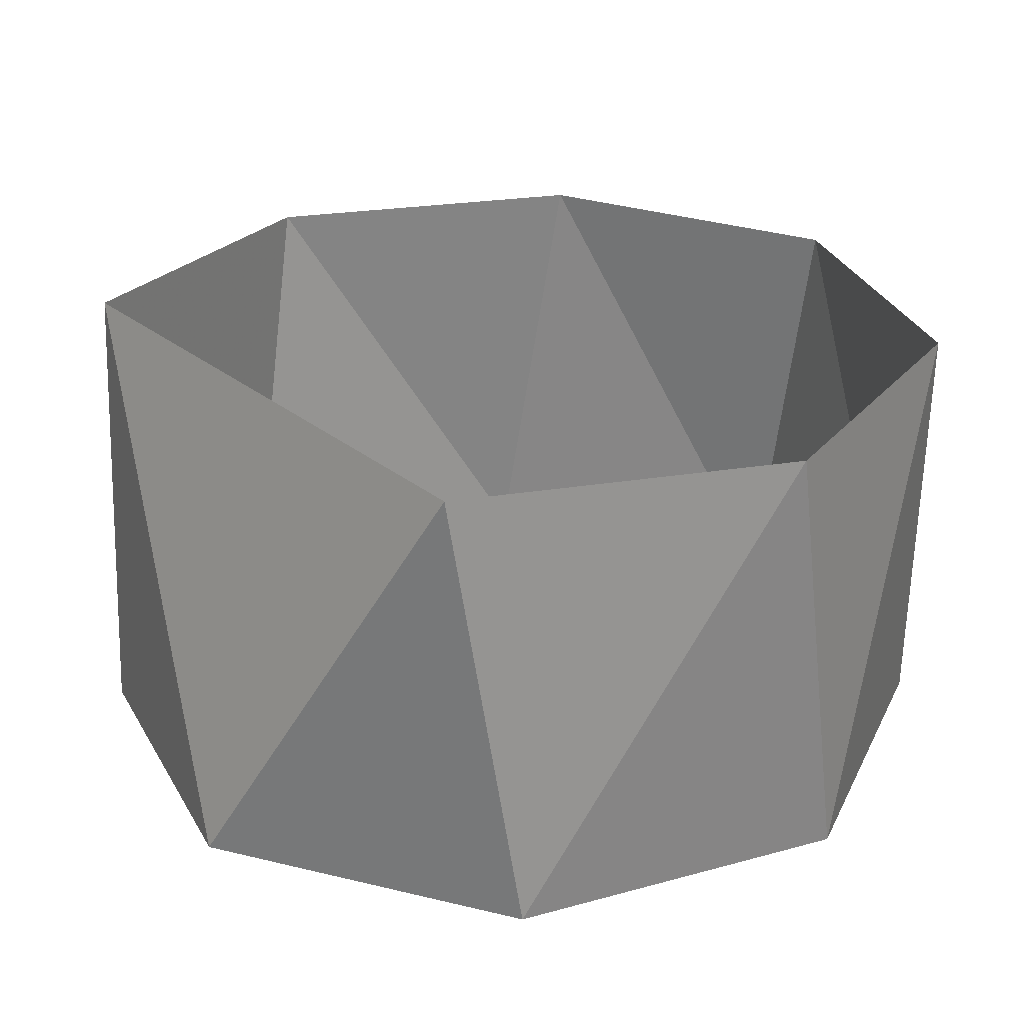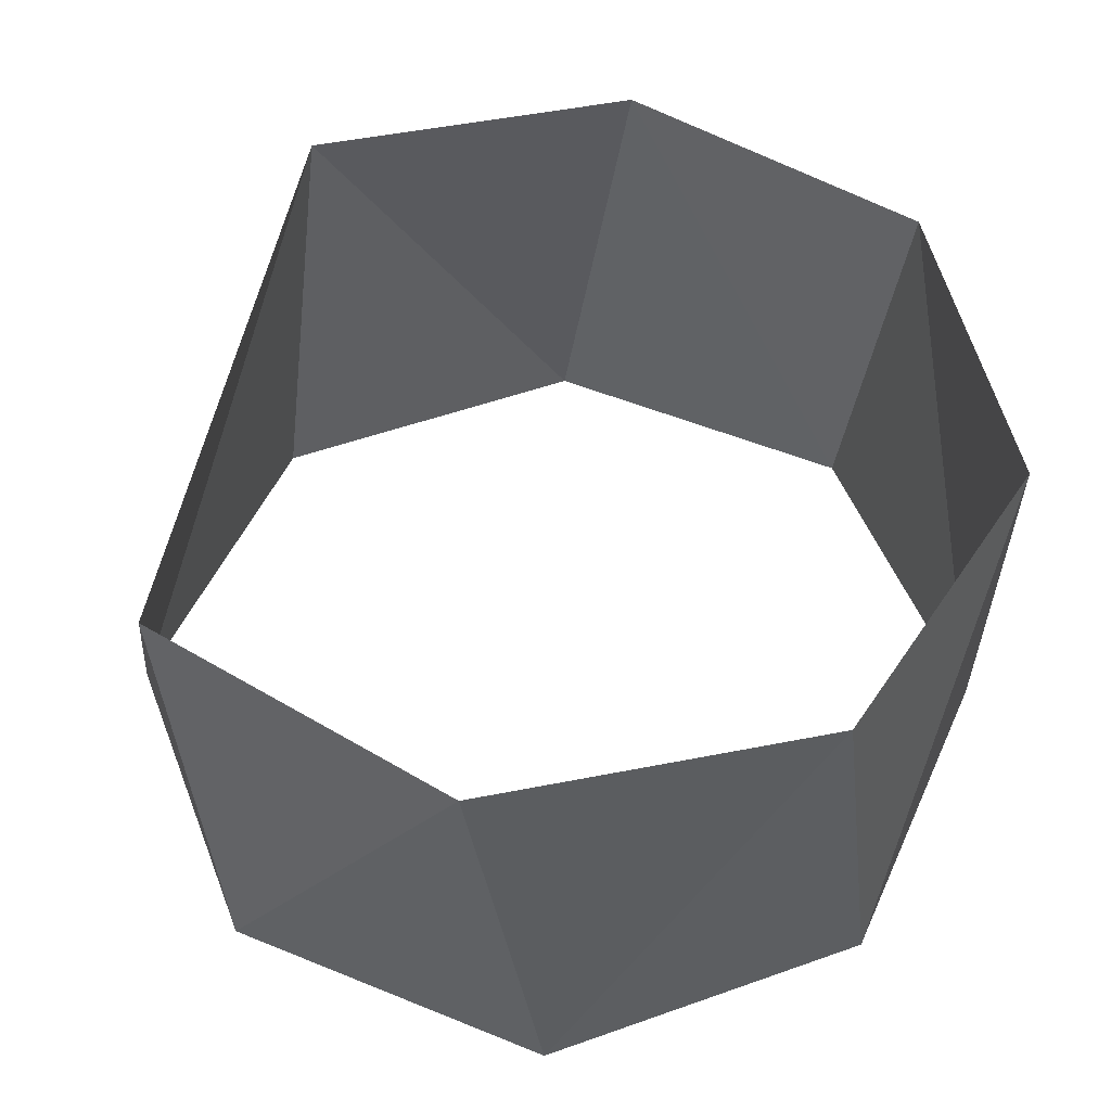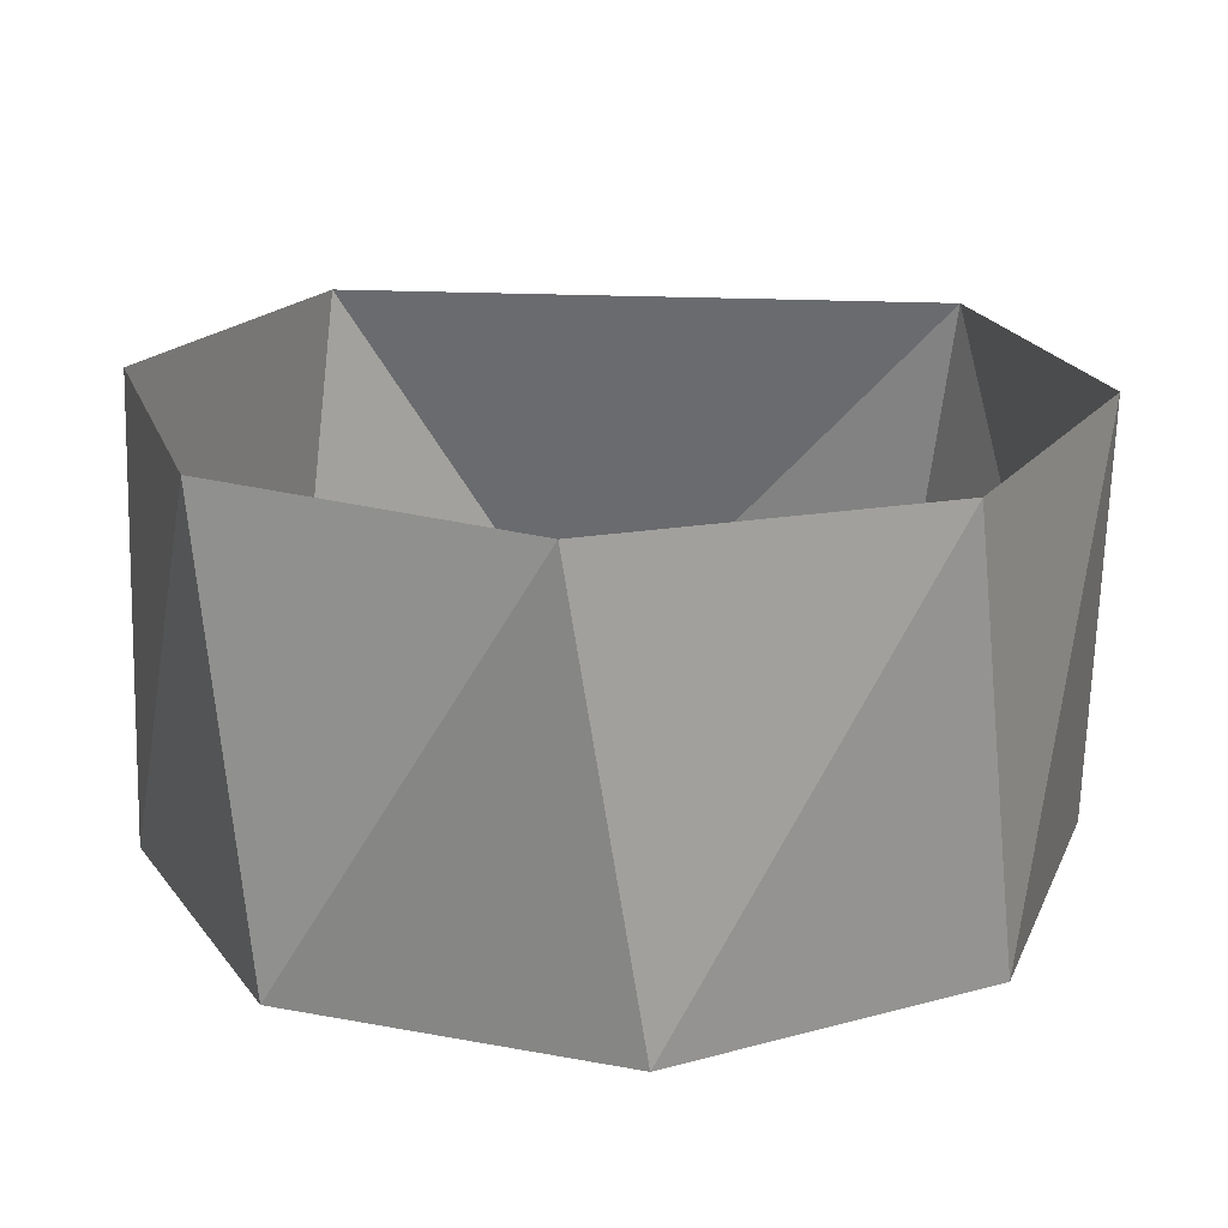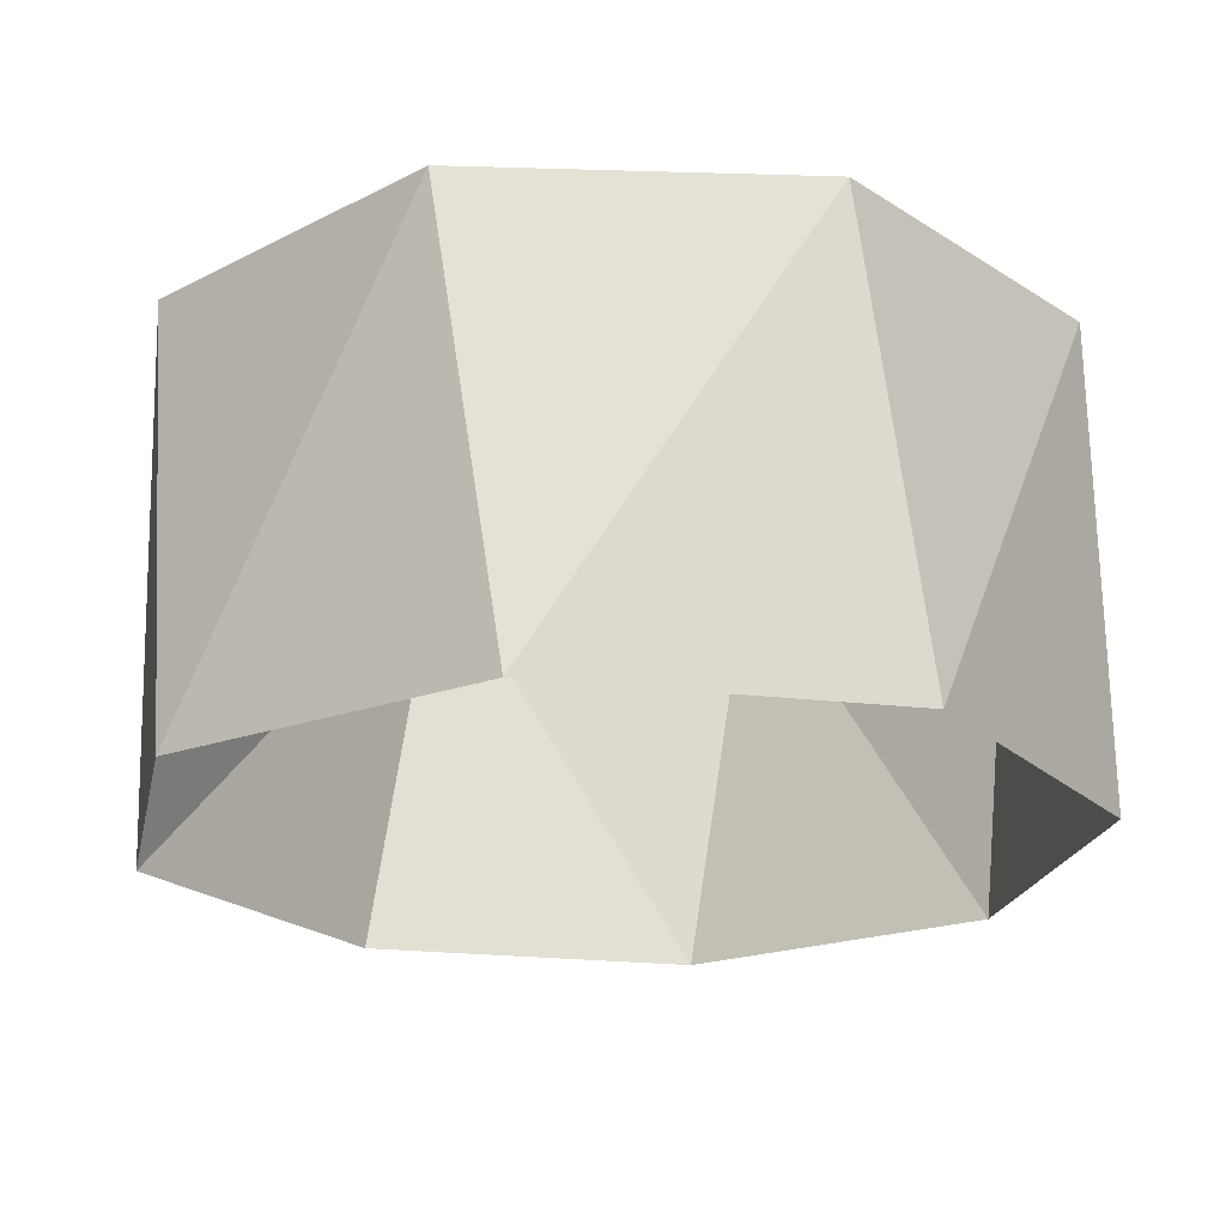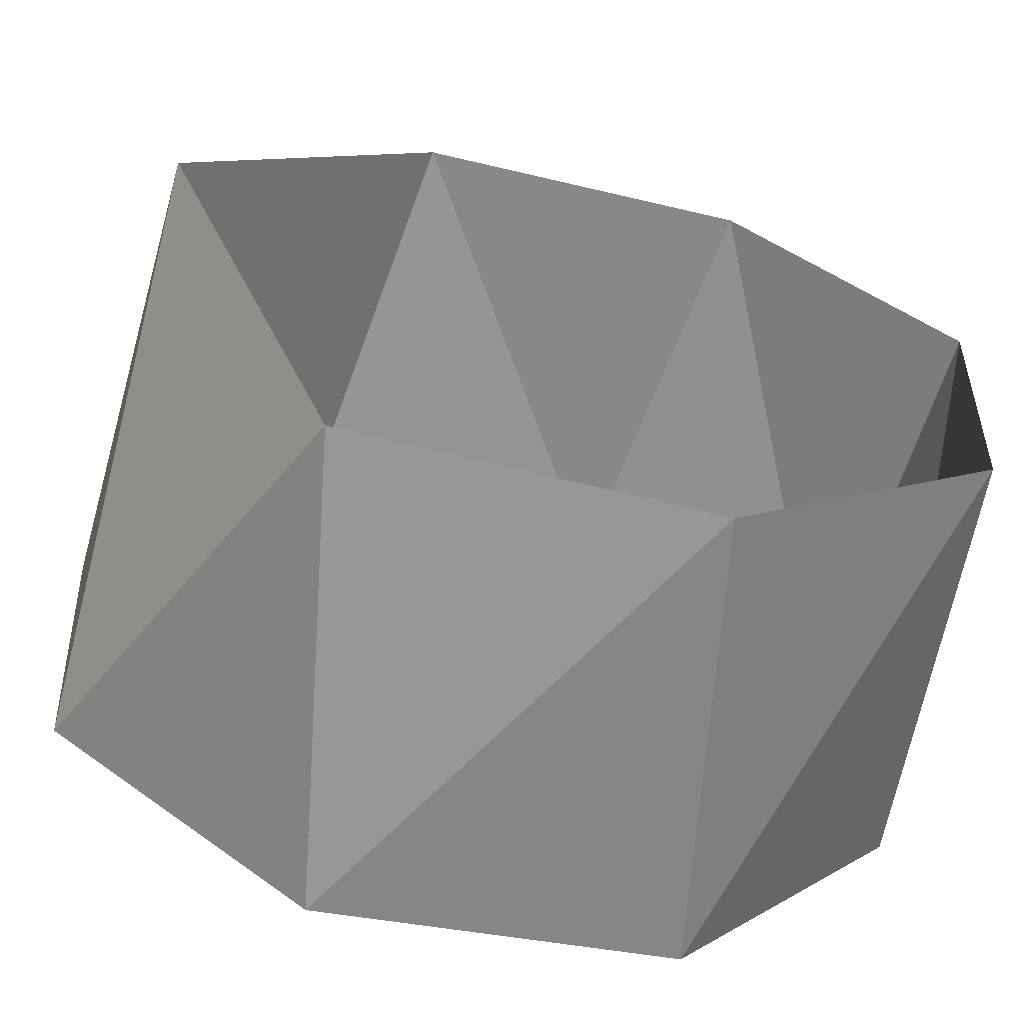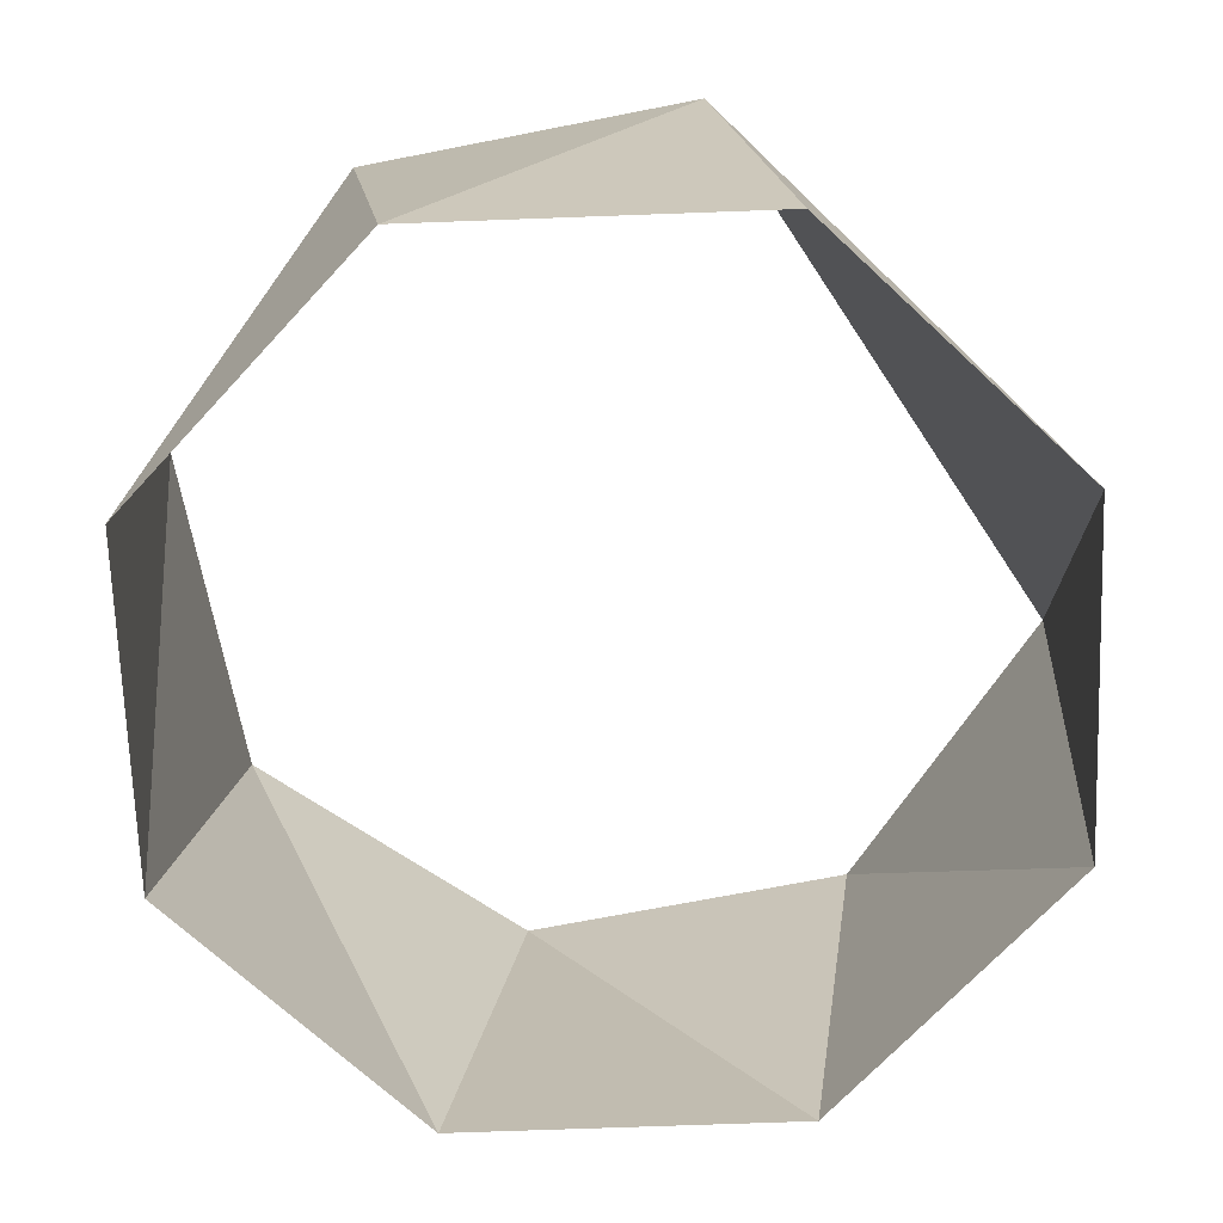
<metadata>
{"format":"obj","ext":"obj","renderer":"f3d","projection":"perspective","resolution":1024,"background":"white","views":[{"elev":25.7,"azim":-19.3,"up":"+Z"},{"elev":51.5,"azim":28.4,"up":"+Z"},{"elev":20.3,"azim":113.3,"up":"+Z"},{"elev":-21.4,"azim":37.5,"up":"+Z"},{"elev":-65.3,"azim":-12.0,"up":"+Y"},{"elev":-70.5,"azim":-128.4,"up":"+Z"}]}
</metadata>
<code>
v -0.309 -0.9511 57
v 0.454 -0.891 57
v 0.9511 -0.309 57
v 0.891 0.454 57
v 0.309 0.9511 57
v -0.454 0.891 57
v -0.9511 0.309 57
v -0.891 -0.454 57
v -0.454 -0.891 58
v 0.309 -0.9511 58
v 0.309 -0.9511 58
v 0.891 -0.454 58
v 0.9511 0.309 58
v 0.454 0.891 58
v -0.309 0.9511 58
v -0.891 0.454 58
f 8 16 7
f 7 16 6
f 16 6 15
f 6 15 5
f 15 5 14
f 5 14 4
f 14 4 13
f 4 13 3
f 13 3 12
f 3 12 2
f 12 2 11
f 11 2 10
f 2 10 1
f 10 1 9
f 1 9 8
f 9 8 16

</code>
